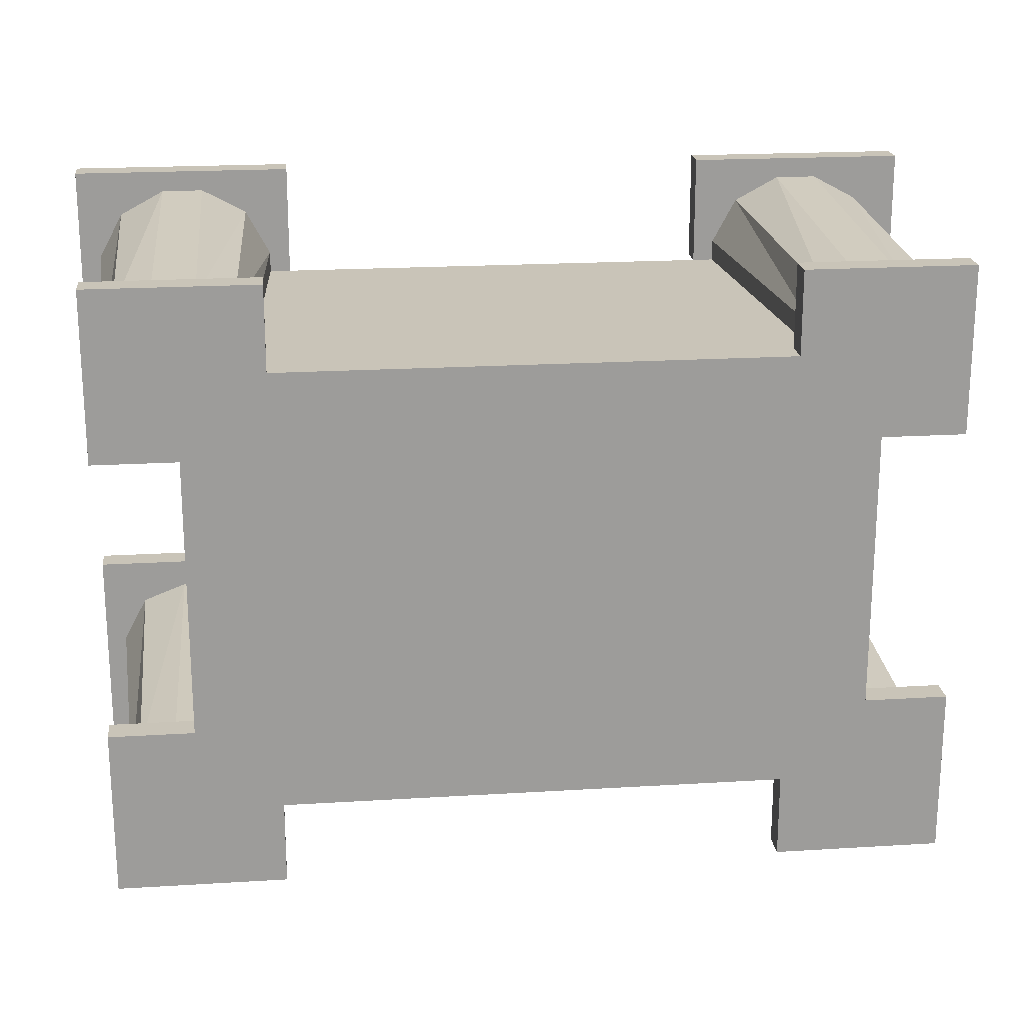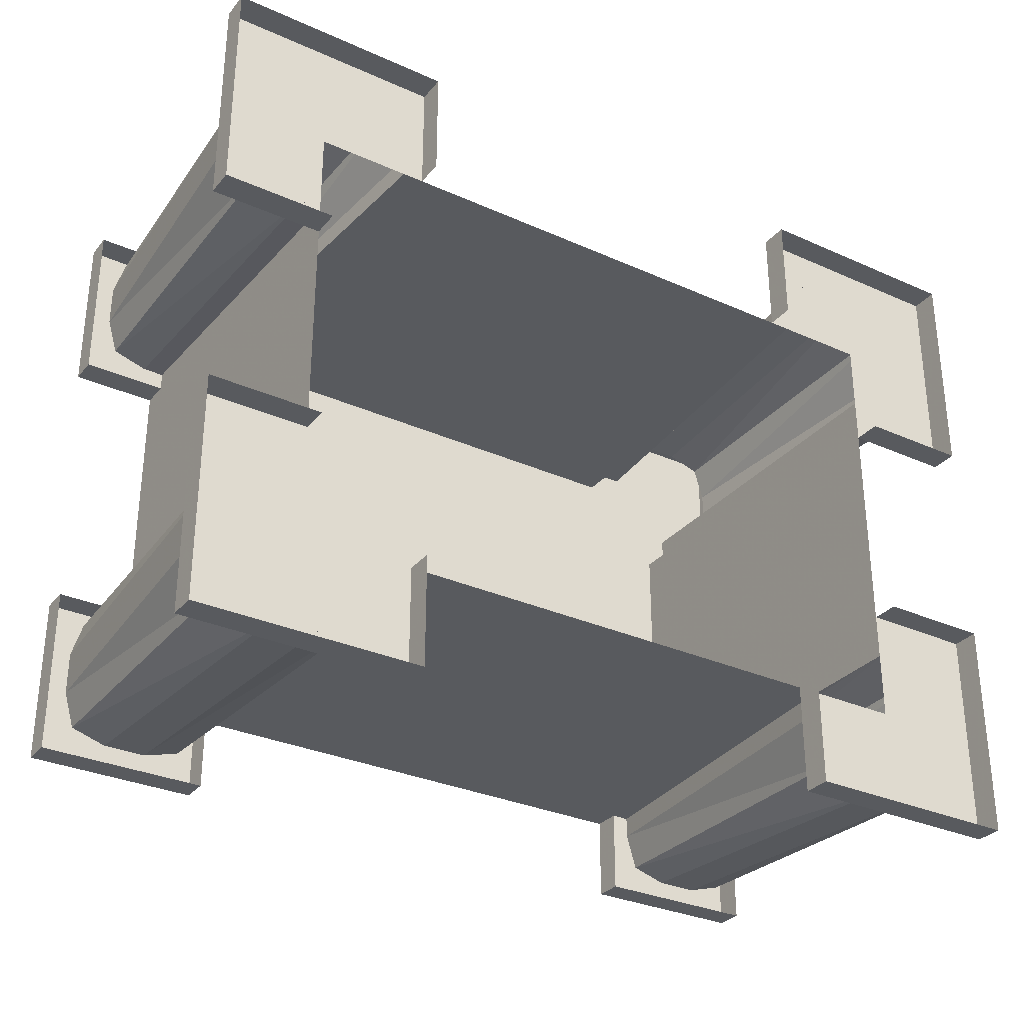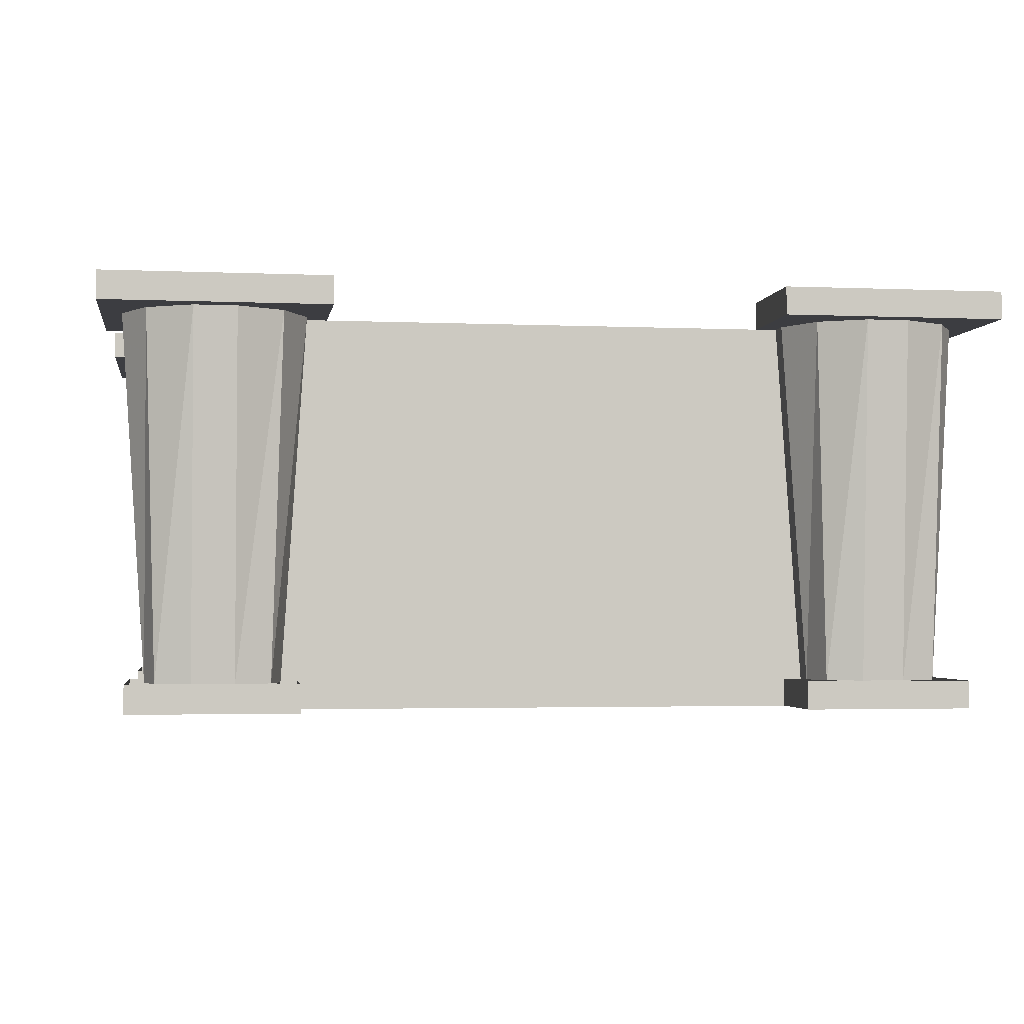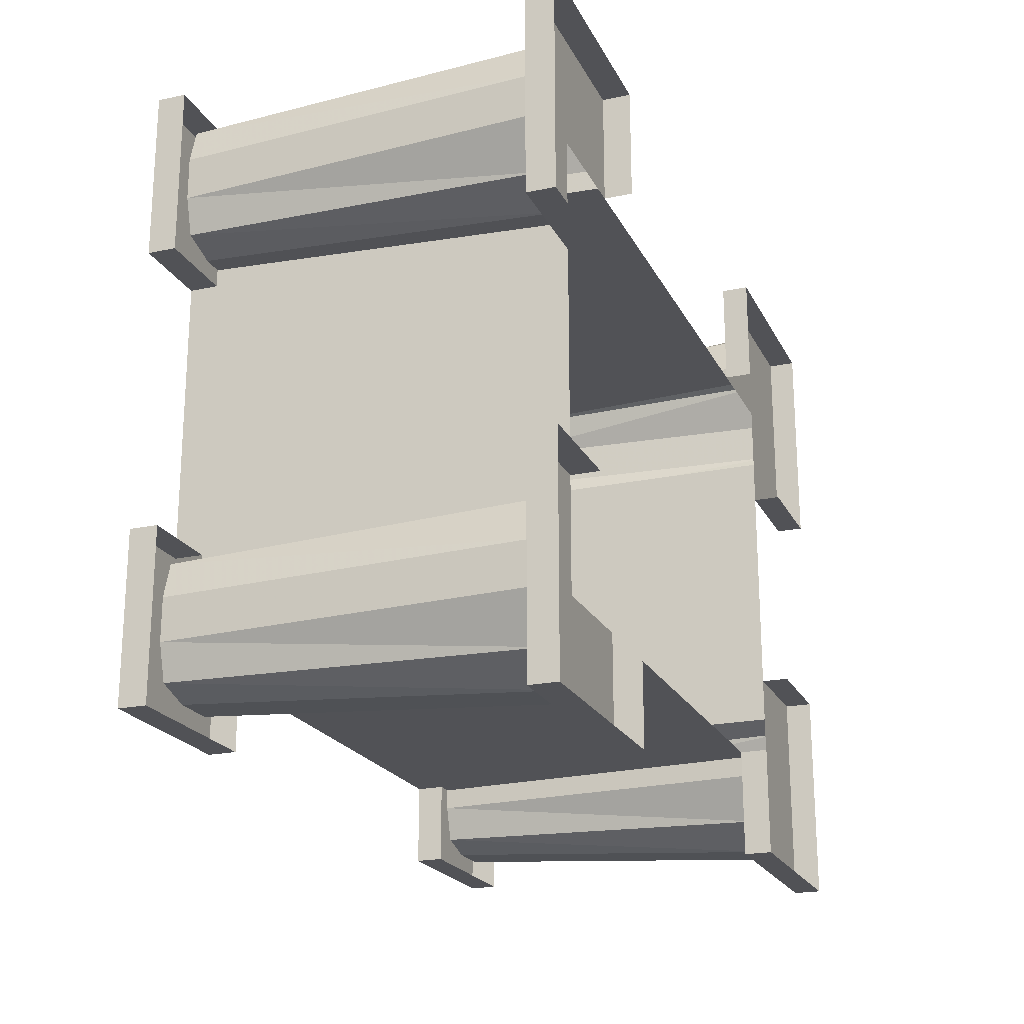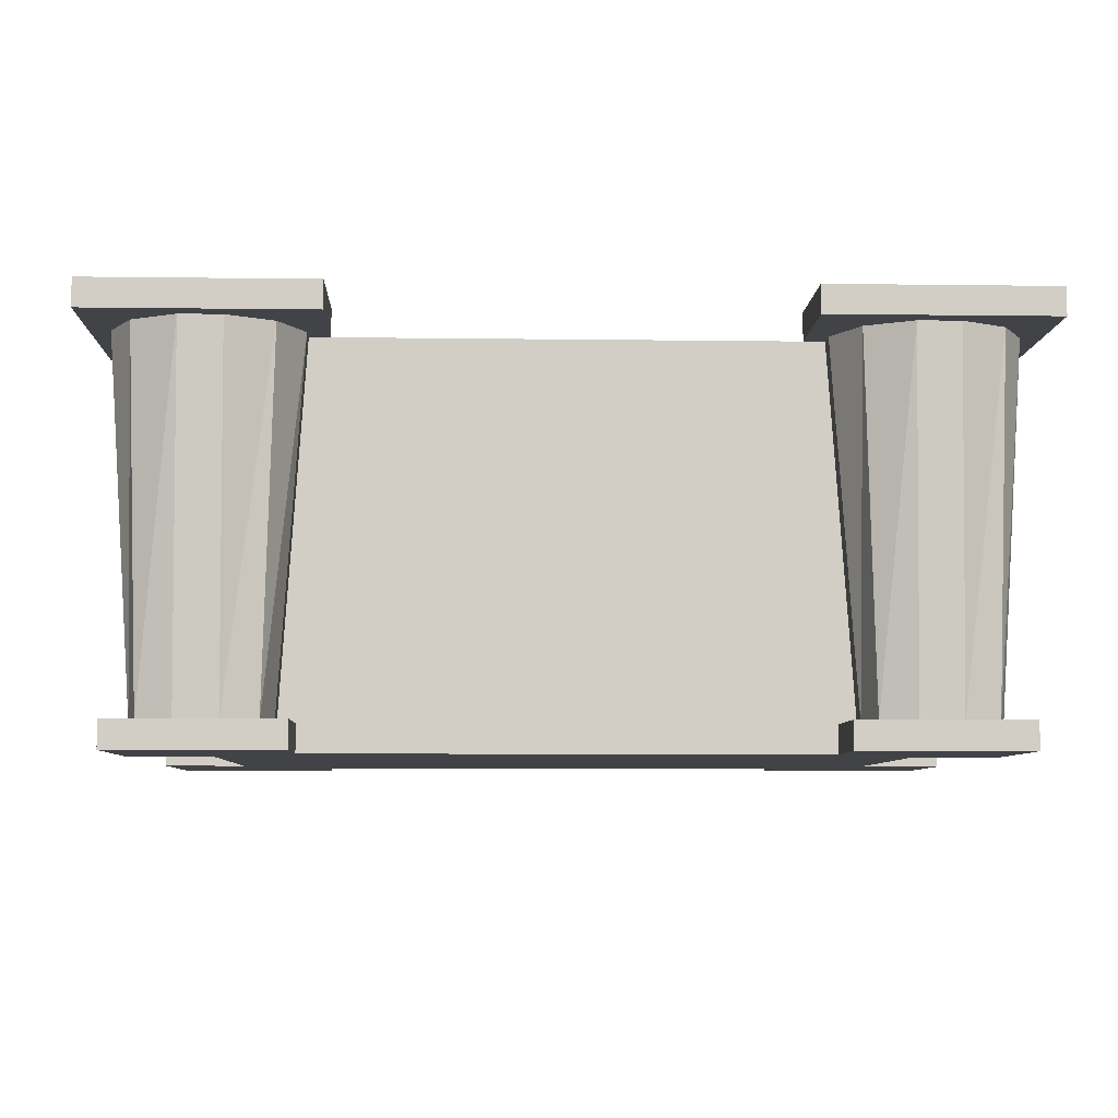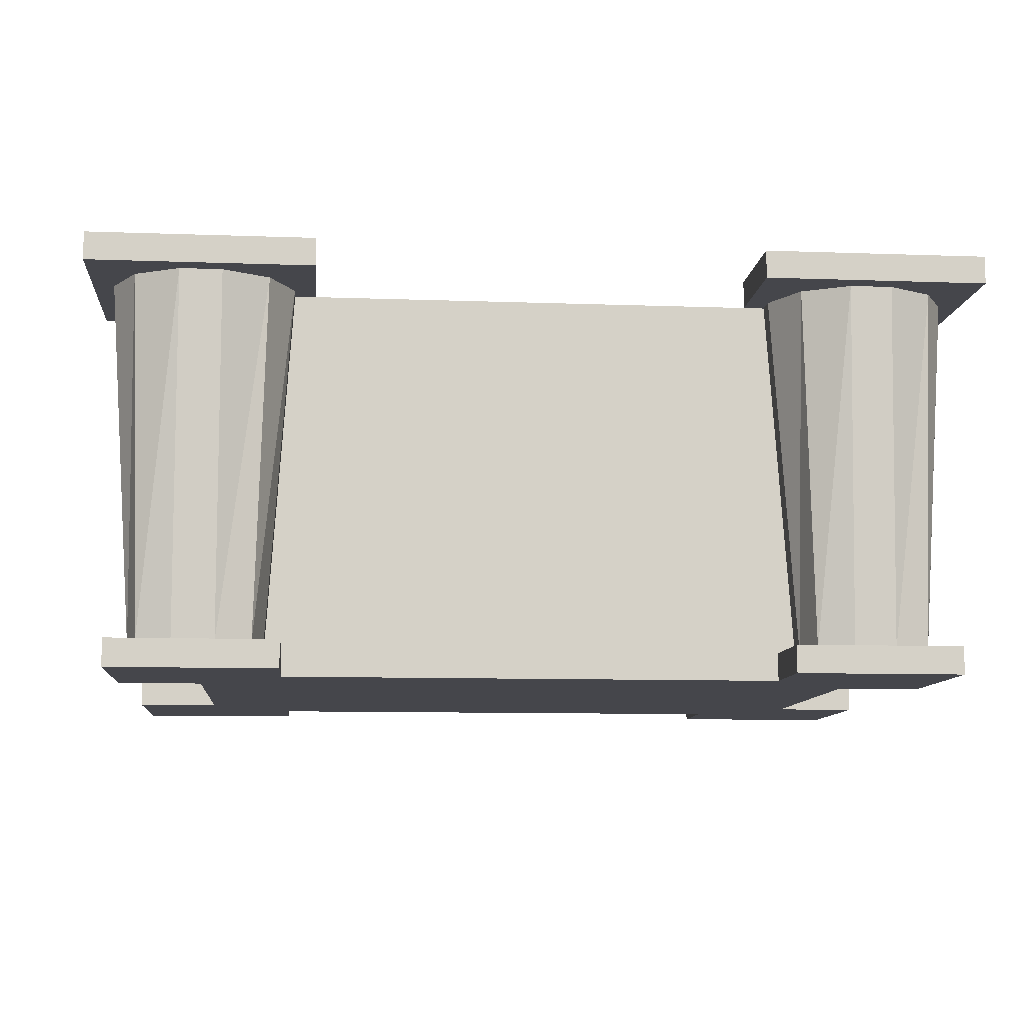
<metadata>
{"format":"obj","ext":"obj","renderer":"f3d","projection":"perspective","resolution":1024,"background":"white","views":[{"elev":20.2,"azim":-6.4,"up":"+Z"},{"elev":-31.1,"azim":147.4,"up":"+Z"},{"elev":-2.7,"azim":171.3,"up":"+Y"},{"elev":-21.2,"azim":110.7,"up":"+Z"},{"elev":-7.1,"azim":177.8,"up":"+Y"},{"elev":-10.0,"azim":174.7,"up":"+Y"}]}
</metadata>
<code>
v -0.5 -0.0625 -0.5
v 0.5 -0.0625 -0.5
v 0.5625 -0.875 -0.5
v -0.5625 -0.875 -0.5
v -0.6016 -0.875 -0.5
v -0.5469 -0.0625 -0.5
v -0.5469 -0.0625 -0.5469
v -0.6016 -0.875 -0.5469
v -0.6016 -0.0625 -0.6484
v -0.625 -0.875 -0.625
v -0.7031 -0.0625 -0.7031
v -0.7031 -0.875 -0.6484
v -0.7969 -0.0625 -0.7031
v -0.7969 -0.875 -0.6484
v -0.8984 -0.0625 -0.6484
v -0.875 -0.875 -0.625
v -0.9531 -0.0625 -0.5469
v -0.8984 -0.875 -0.5469
v -0.9531 -0.0625 -0.4531
v -0.8984 -0.875 -0.4531
v -0.8984 -0.0625 -0.3516
v -0.875 -0.875 -0.375
v -0.7969 -0.0625 -0.3125
v -0.7969 -0.875 -0.3516
v -0.75 -0.0625 -0.3125
v -0.75 -0.875 -0.3516
v -0.5625 -0.875 0.5
v 0.5625 -0.875 0.5
v 0.5 -0.0625 0.5
v -0.5 -0.0625 0.5
v -0.5469 -0.0625 0.5
v -0.6016 -0.875 0.5
v -0.6016 -0.875 0.5469
v -0.5469 -0.0625 0.5469
v -0.625 -0.875 0.625
v -0.6016 -0.0625 0.6484
v -0.7031 -0.875 0.6484
v -0.7031 -0.0625 0.7031
v -0.7969 -0.875 0.6484
v -0.7969 -0.0625 0.7031
v -0.875 -0.875 0.625
v -0.8984 -0.0625 0.6484
v -0.8984 -0.875 0.5469
v -0.9531 -0.0625 0.5469
v -0.8984 -0.875 0.4531
v -0.9531 -0.0625 0.4531
v -0.875 -0.875 0.375
v -0.8984 -0.0625 0.3516
v -0.7969 -0.875 0.3516
v -0.7969 -0.0625 0.3125
v -0.75 -0.875 0.3516
v -0.75 -0.0625 0.3125
v -0.75 -0.875 0.3125
v -0.75 -0.875 -0.3125
v -0.75 -0.9375 -0.3125
v -0.75 -0.9375 0.3125
v -0.9375 -0.875 0.3125
v -0.9375 -0.9375 0.3125
v -0.9375 -0.875 0.6875
v -0.9375 -0.9375 0.6875
v -0.5625 -0.875 0.6875
v -0.5625 -0.9375 0.6875
v -0.5625 -0.9375 0.5
v 0.5625 -0.9375 0.5
v 0.5625 -0.875 0.6875
v 0.5625 -0.9375 0.6875
v 0.9375 -0.875 0.6875
v 0.9375 -0.9375 0.6875
v 0.9375 -0.875 0.3125
v 0.9375 -0.9375 0.3125
v 0.75 -0.875 0.3125
v 0.75 -0.9375 0.3125
v 0.75 -0.875 -0.3125
v 0.75 -0.0625 -0.3125
v 0.75 -0.0625 0.3125
v 0.75 -0.0625 0.3516
v 0.75 -0.875 0.3516
v -0.75 -0.0625 -0.3516
v 0.75 -0.9375 -0.5
v 0.9375 -0.9375 -0.6875
v 0.9375 -0.9375 -0.3125
v 0.75 -0.9375 -0.3125
v 0.5625 -0.9375 -0.5
v 0.5625 -0.9375 -0.6875
v 0.5625 -0.875 -0.6875
v 0.9375 -0.875 -0.6875
v 0.9375 -0.875 -0.3125
v -0.5625 -0.9375 -0.5
v 0.8984 -0.875 -0.4531
v 0.8984 -0.875 -0.5469
v 0.9531 -0.0625 -0.5469
v 0.9531 -0.0625 -0.4531
v 0.875 -0.875 -0.375
v 0.8984 -0.0625 -0.3516
v 0.7969 -0.875 -0.3516
v 0.7969 -0.0625 -0.3125
v 0.75 -0.875 -0.3516
v 0.75 -0.0625 -0.3516
v 0.875 -0.875 -0.625
v 0.8984 -0.0625 -0.6484
v 0.7969 -0.875 -0.6484
v 0.7969 -0.0625 -0.7031
v 0.7031 -0.875 -0.6484
v 0.7031 -0.0625 -0.7031
v 0.625 -0.875 -0.625
v 0.6016 -0.0625 -0.6484
v 0.6016 -0.875 -0.5469
v 0.5469 -0.0625 -0.5469
v 0.6016 -0.875 -0.5
v 0.5469 -0.0625 -0.5
v 0.75 -0.0625 -0.5
v 1 -0.0625 -0.75
v 1 -0.0625 -0.25
v 0.75 -0.0625 -0.25
v 1 0 -0.25
v 0.75 0 -0.25
v 1 0 -0.75
v 0.5 -0.0625 -0.75
v 0.5 0 -0.75
v 0.5 0 -0.5
v -0.9375 -0.9375 -0.3125
v -0.9375 -0.9375 -0.6875
v -0.75 -0.9375 -0.5
v -0.5625 -0.9375 -0.6875
v -0.5625 -0.875 -0.6875
v -0.9375 -0.875 -0.3125
v -0.9375 -0.875 -0.6875
v -0.75 -0.0625 -0.25
v -1 -0.0625 -0.25
v -1 -0.0625 -0.75
v -0.75 -0.0625 -0.5
v -0.5 -0.0625 -0.75
v -0.5 0 -0.75
v -0.5 0 -0.5
v -1 0 -0.25
v -1 0 -0.75
v -0.75 0 -0.25
v -0.75 -0.9375 0.5
v 0.75 -0.9375 0.5
v -0.75 -0.0625 0.5
v -1 -0.0625 0.75
v -1 -0.0625 0.25
v -0.75 -0.0625 0.25
v -1 0 0.25
v -0.75 0 0.25
v -1 0 0.75
v -0.5 -0.0625 0.75
v -0.5 0 0.75
v -0.5 0 0.5
v -0.75 -0.0625 0.3516
v 0.75 -0.0625 0.25
v 1 -0.0625 0.25
v 1 -0.0625 0.75
v 0.75 -0.0625 0.5
v 0.5 -0.0625 0.75
v 0.5 0 0.75
v 0.5 0 0.5
v 1 0 0.25
v 1 0 0.75
v 0.75 0 0.25
v 0.9531 -0.0625 0.4531
v 0.9531 -0.0625 0.5469
v 0.8984 -0.875 0.5469
v 0.8984 -0.875 0.4531
v 0.8984 -0.0625 0.3516
v 0.875 -0.875 0.375
v 0.7969 -0.0625 0.3125
v 0.7969 -0.875 0.3516
v 0.8984 -0.0625 0.6484
v 0.875 -0.875 0.625
v 0.7969 -0.0625 0.7031
v 0.7969 -0.875 0.6484
v 0.7031 -0.0625 0.7031
v 0.7031 -0.875 0.6484
v 0.6016 -0.0625 0.6484
v 0.625 -0.875 0.625
v 0.5469 -0.0625 0.5469
v 0.6016 -0.875 0.5469
v 0.5469 -0.0625 0.5
v 0.6016 -0.875 0.5
f 1 2 3
f 1 3 4
f 27 28 29
f 27 29 30
f 53 52 54
f 53 56 57
f 57 56 58
f 57 58 59
f 59 58 60
f 59 60 61
f 61 60 62
f 61 62 27
f 27 62 63
f 28 64 65
f 65 64 66
f 65 66 67
f 67 66 68
f 67 68 69
f 69 68 70
f 69 70 71
f 71 70 72
f 71 73 74
f 71 74 75
f 52 25 54
f 79 80 81
f 79 81 82
f 79 83 80
f 80 83 84
f 80 84 85
f 80 85 86
f 80 86 81
f 81 86 87
f 81 87 82
f 82 87 73
f 82 72 55
f 82 55 83
f 83 55 88
f 83 3 84
f 84 3 85
f 111 112 113
f 111 113 114
f 114 113 115
f 114 115 116
f 113 112 117
f 113 117 115
f 112 118 119
f 112 119 117
f 2 118 112
f 2 112 111
f 120 119 118
f 120 118 2
f 55 121 122
f 55 122 123
f 88 123 124
f 88 124 125
f 88 125 4
f 126 127 122
f 126 122 121
f 126 121 54
f 54 121 55
f 127 125 124
f 127 124 122
f 122 124 123
f 128 129 130
f 128 130 131
f 131 130 132
f 131 132 1
f 1 132 133
f 1 133 134
f 135 136 130
f 135 130 129
f 135 129 137
f 137 129 128
f 136 133 132
f 136 132 130
f 63 56 55
f 63 55 64
f 64 55 72
f 64 139 66
f 66 139 68
f 68 139 72
f 68 72 70
f 140 141 142
f 140 142 143
f 143 142 144
f 143 144 145
f 142 141 146
f 142 146 144
f 141 147 148
f 141 148 146
f 30 147 141
f 30 141 140
f 149 148 147
f 149 147 30
f 138 60 58
f 138 58 56
f 63 62 60
f 63 60 138
f 151 152 153
f 151 153 154
f 154 153 155
f 154 155 29
f 29 155 156
f 29 156 157
f 158 159 153
f 158 153 152
f 158 152 160
f 160 152 151
f 159 156 155
f 159 155 153
f 1 4 5
f 1 5 6
f 27 30 31
f 27 31 32
f 51 52 53
f 53 54 55
f 53 55 56
f 27 63 28
f 28 63 64
f 71 72 73
f 71 75 76
f 71 76 77
f 54 25 78
f 54 78 26
f 79 82 83
f 82 73 72
f 83 88 4
f 83 4 3
f 97 74 73
f 74 97 98
f 110 109 3
f 110 3 2
f 55 123 88
f 63 138 56
f 64 72 139
f 52 51 150
f 29 28 180
f 29 180 179
f 6 5 7
f 7 5 8
f 7 8 9
f 9 8 10
f 9 10 11
f 11 10 12
f 11 12 13
f 13 12 14
f 13 14 15
f 15 14 16
f 15 16 17
f 17 16 18
f 17 18 19
f 19 18 20
f 19 20 21
f 21 20 22
f 21 22 23
f 23 22 24
f 23 24 25
f 25 24 26
f 32 31 33
f 33 31 34
f 33 34 35
f 35 34 36
f 35 36 37
f 37 36 38
f 37 38 39
f 39 38 40
f 39 40 41
f 41 40 42
f 41 42 43
f 43 42 44
f 43 44 45
f 45 44 46
f 45 46 47
f 47 46 48
f 47 48 49
f 49 48 50
f 49 50 51
f 51 50 52
f 89 90 91
f 89 91 92
f 89 92 93
f 93 92 94
f 93 94 95
f 95 94 96
f 95 96 97
f 97 96 74
f 90 99 100
f 90 100 91
f 99 101 102
f 99 102 100
f 101 103 104
f 101 104 102
f 103 105 106
f 103 106 104
f 105 107 108
f 105 108 106
f 107 109 110
f 107 110 108
f 161 162 163
f 161 163 164
f 161 164 165
f 165 164 166
f 165 166 167
f 167 166 168
f 167 168 75
f 75 168 77
f 162 169 170
f 162 170 163
f 169 171 172
f 169 172 170
f 171 173 174
f 171 174 172
f 173 175 176
f 173 176 174
f 175 177 178
f 175 178 176
f 177 179 180
f 177 180 178

</code>
